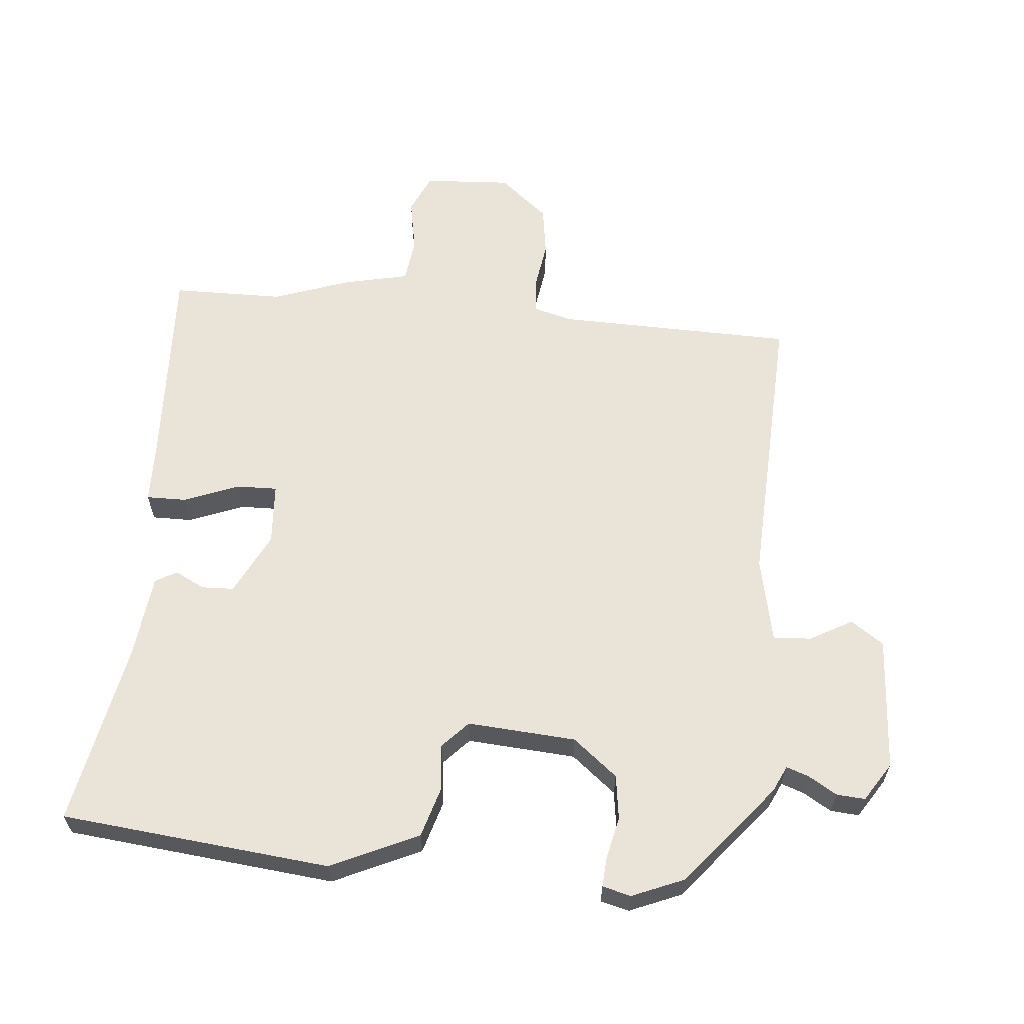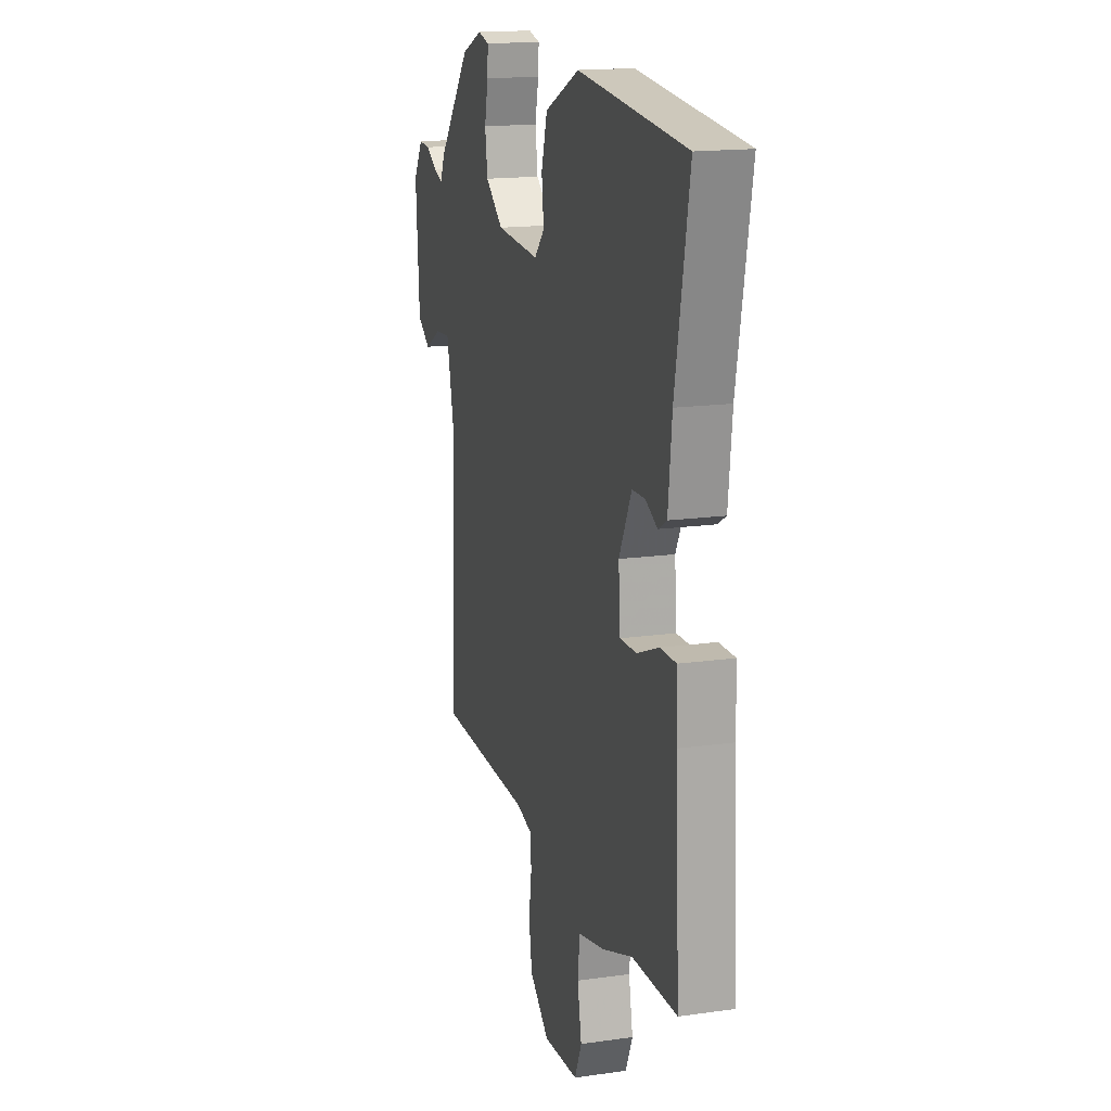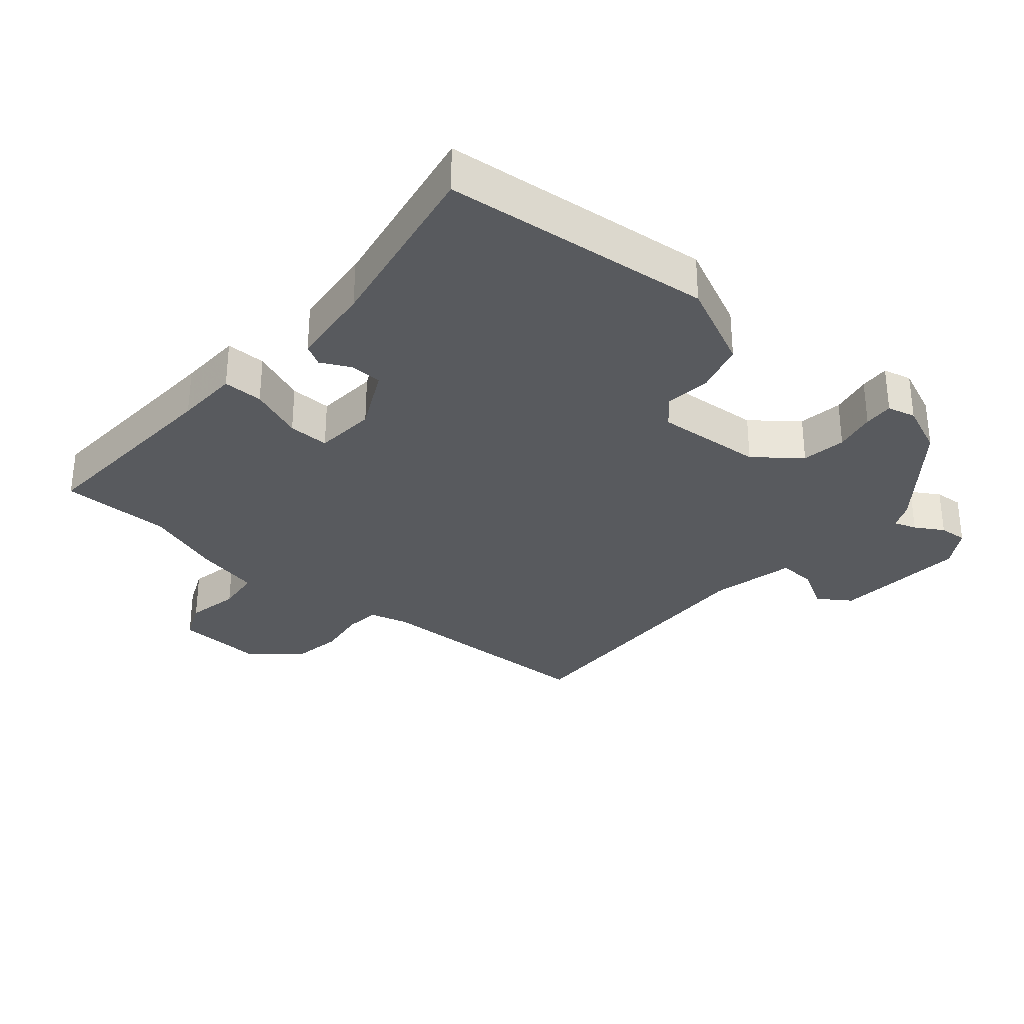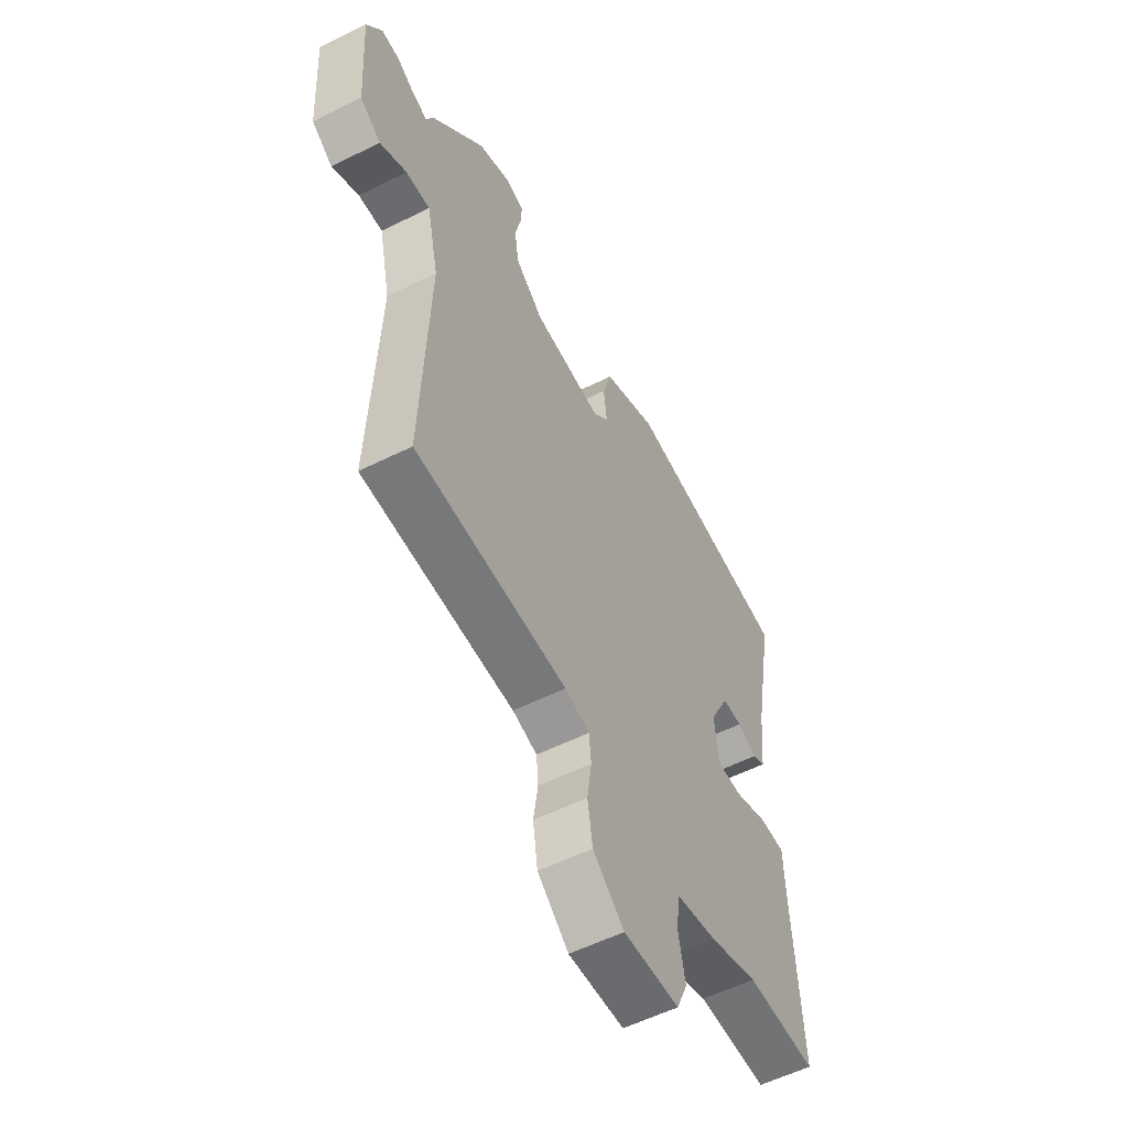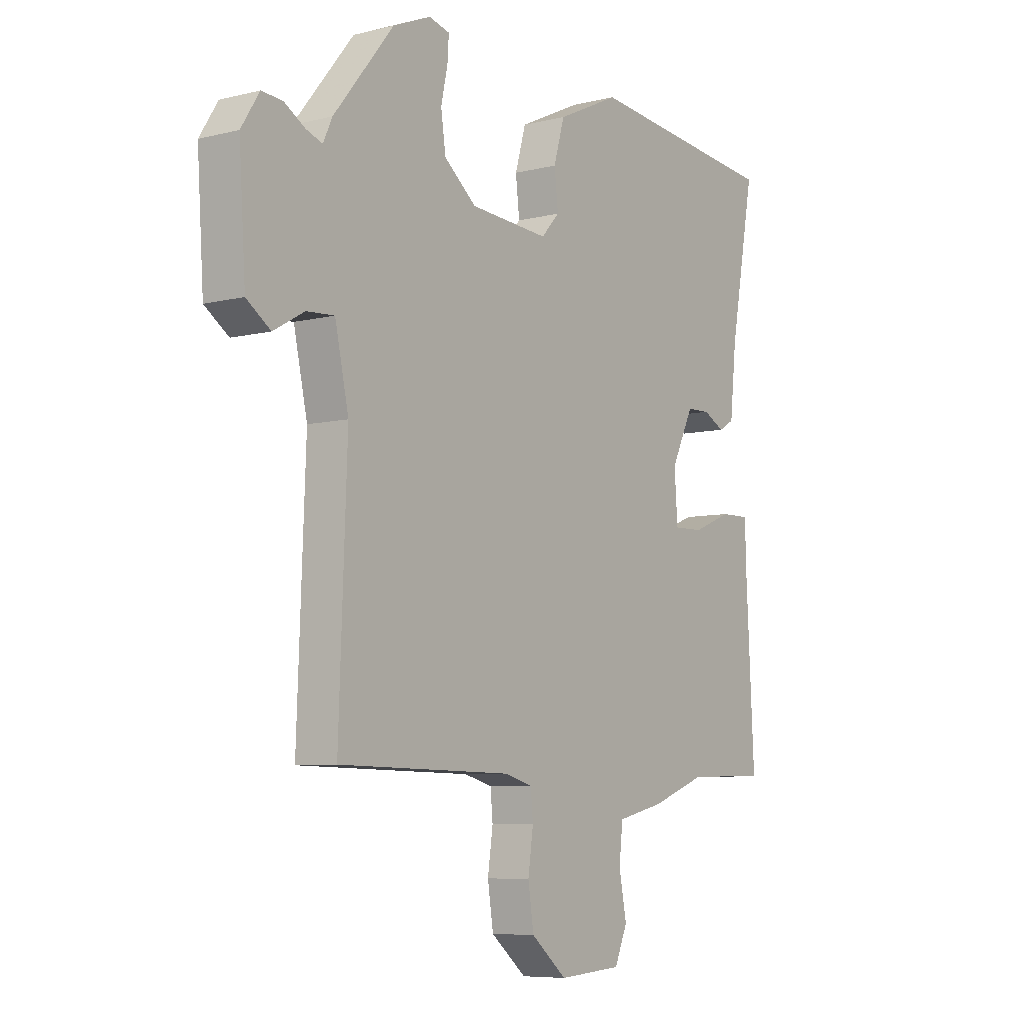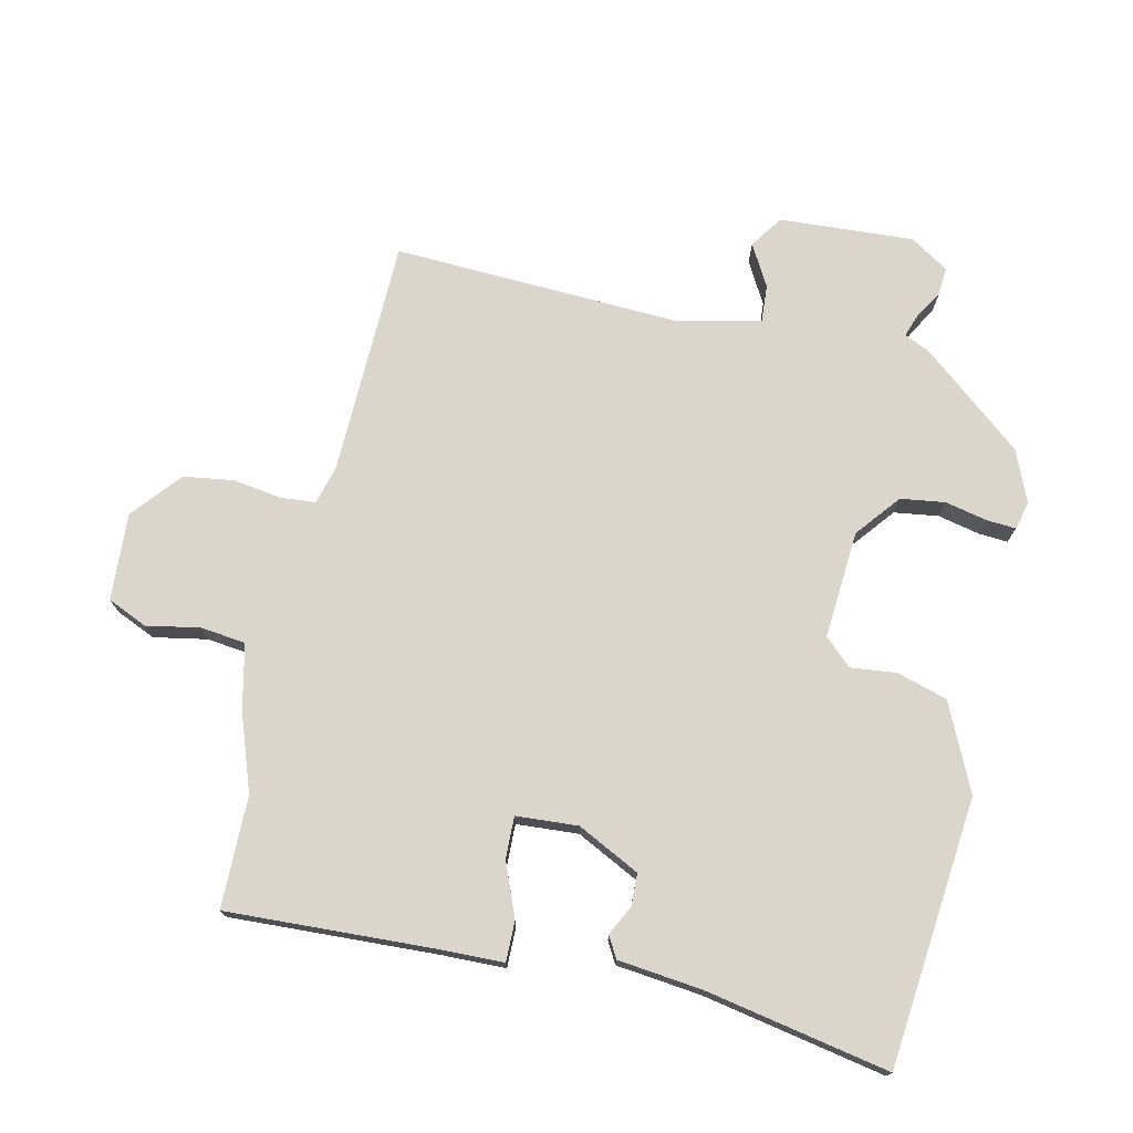
<metadata>
{"format":"obj","ext":"obj","renderer":"f3d","projection":"perspective","resolution":1024,"background":"white","views":[{"elev":61.0,"azim":5.6,"up":"+Y"},{"elev":16.5,"azim":-106.1,"up":"+Z"},{"elev":-31.0,"azim":-40.4,"up":"+Y"},{"elev":-56.6,"azim":117.4,"up":"+Z"},{"elev":-7.1,"azim":125.4,"up":"+Z"},{"elev":73.9,"azim":-77.0,"up":"+Y"}]}
</metadata>
<code>
v 0.497 0.07 -0.499
v 0.128 0.07 -0.505
v 0.068 0.07 -0.521
v 0.063 0.07 -0.575
v 0.074 0.07 -0.651
v 0.062 0.07 -0.729
v -0.014 0.07 -0.792
v -0.15 0.07 -0.783
v -0.177 0.07 -0.721
v -0.161 0.07 -0.638
v -0.169 0.07 -0.568
v -0.27 0.07 -0.545
v -0.389 0.07 -0.502
v -0.562 0.07 -0.499
v -0.545 0.07 -0.178
v -0.542 0.07 -0.079
v -0.48 0.07 -0.08
v -0.396 0.07 -0.114
v -0.332 0.07 -0.116
v -0.325 0.07 -0.02
v -0.373 0.07 0.077
v -0.423 0.07 0.079
v -0.469 0.07 0.056
v -0.502 0.07 0.075
v -0.516 0.07 0.206
v -0.569 0.07 0.491
v -0.152 0.07 0.531
v -0.018 0.07 0.468
v 0.005 0.07 0.389
v -0.003 0.07 0.318
v 0.036 0.07 0.276
v 0.204 0.07 0.287
v 0.273 0.07 0.342
v 0.283 0.07 0.411
v 0.269 0.07 0.476
v 0.266 0.07 0.522
v 0.31 0.07 0.533
v 0.39 0.07 0.499
v 0.518 0.07 0.342
v 0.537 0.07 0.301
v 0.572 0.07 0.313
v 0.616 0.07 0.339
v 0.66 0.07 0.342
v 0.698 0.07 0.282
v 0.684 0.07 0.073
v 0.633 0.07 0.038
v 0.568 0.07 0.075
v 0.509 0.07 0.079
v 0.48 0.07 -0.053
v 0.497 0 -0.499
v 0.128 0 -0.505
v 0.068 0 -0.521
v 0.063 0 -0.575
v 0.074 0 -0.651
v 0.062 0 -0.729
v -0.014 0 -0.792
v -0.15 0 -0.783
v -0.177 0 -0.721
v -0.161 0 -0.638
v -0.169 0 -0.568
v -0.27 0 -0.545
v -0.389 0 -0.502
v -0.562 0 -0.499
v -0.545 0 -0.178
v -0.542 0 -0.079
v -0.48 0 -0.08
v -0.396 0 -0.114
v -0.332 0 -0.116
v -0.325 0 -0.02
v -0.373 0 0.077
v -0.423 0 0.079
v -0.469 0 0.056
v -0.502 0 0.075
v -0.516 0 0.206
v -0.569 0 0.491
v -0.152 0 0.531
v -0.018 0 0.468
v 0.005 0 0.389
v -0.003 0 0.318
v 0.036 0 0.276
v 0.204 0 0.287
v 0.273 0 0.342
v 0.283 0 0.411
v 0.269 0 0.476
v 0.266 0 0.522
v 0.31 0 0.533
v 0.39 0 0.499
v 0.518 0 0.342
v 0.537 0 0.301
v 0.572 0 0.313
v 0.616 0 0.339
v 0.66 0 0.342
v 0.698 0 0.282
v 0.684 0 0.073
v 0.633 0 0.038
v 0.568 0 0.075
v 0.509 0 0.079
v 0.48 0 -0.053
f 44 45 46 47
f 44 47 48
f 41 42 43 44
f 40 41 44 48
f 39 40 48 49
f 37 38 39 49
f 34 35 36 37
f 33 34 37 49
f 27 28 29 30
f 25 26 27 30
f 25 30 31
f 22 23 24 25
f 21 22 25 31
f 20 21 31 32
f 15 16 17 18
f 13 14 15 18
f 11 12 13 18
f 11 18 19
f 7 8 9 10
f 7 10 11
f 4 5 6 7
f 3 4 7 11
f 2 3 11 19
f 32 33 49 1
f 19 20 32
f 1 2 19 32
f 96 95 94 93
f 97 96 93
f 93 92 91 90
f 97 93 90 89
f 98 97 89 88
f 98 88 87 86
f 86 85 84 83
f 98 86 83 82
f 79 78 77 76
f 79 76 75 74
f 80 79 74
f 74 73 72 71
f 80 74 71 70
f 81 80 70 69
f 67 66 65 64
f 67 64 63 62
f 67 62 61 60
f 68 67 60
f 59 58 57 56
f 60 59 56
f 56 55 54 53
f 60 56 53 52
f 68 60 52 51
f 50 98 82 81
f 81 69 68
f 81 68 51 50
f 1 50 51 2
f 2 51 52 3
f 3 52 53 4
f 4 53 54 5
f 5 54 55 6
f 6 55 56 7
f 7 56 57 8
f 8 57 58 9
f 9 58 59 10
f 10 59 60 11
f 11 60 61 12
f 12 61 62 13
f 13 62 63 14
f 14 63 64 15
f 15 64 65 16
f 16 65 66 17
f 17 66 67 18
f 18 67 68 19
f 19 68 69 20
f 20 69 70 21
f 21 70 71 22
f 22 71 72 23
f 23 72 73 24
f 24 73 74 25
f 25 74 75 26
f 26 75 76 27
f 27 76 77 28
f 28 77 78 29
f 29 78 79 30
f 30 79 80 31
f 31 80 81 32
f 32 81 82 33
f 33 82 83 34
f 34 83 84 35
f 35 84 85 36
f 36 85 86 37
f 37 86 87 38
f 38 87 88 39
f 39 88 89 40
f 40 89 90 41
f 41 90 91 42
f 42 91 92 43
f 43 92 93 44
f 44 93 94 45
f 45 94 95 46
f 46 95 96 47
f 47 96 97 48
f 48 97 98 49
f 49 98 50 1

</code>
